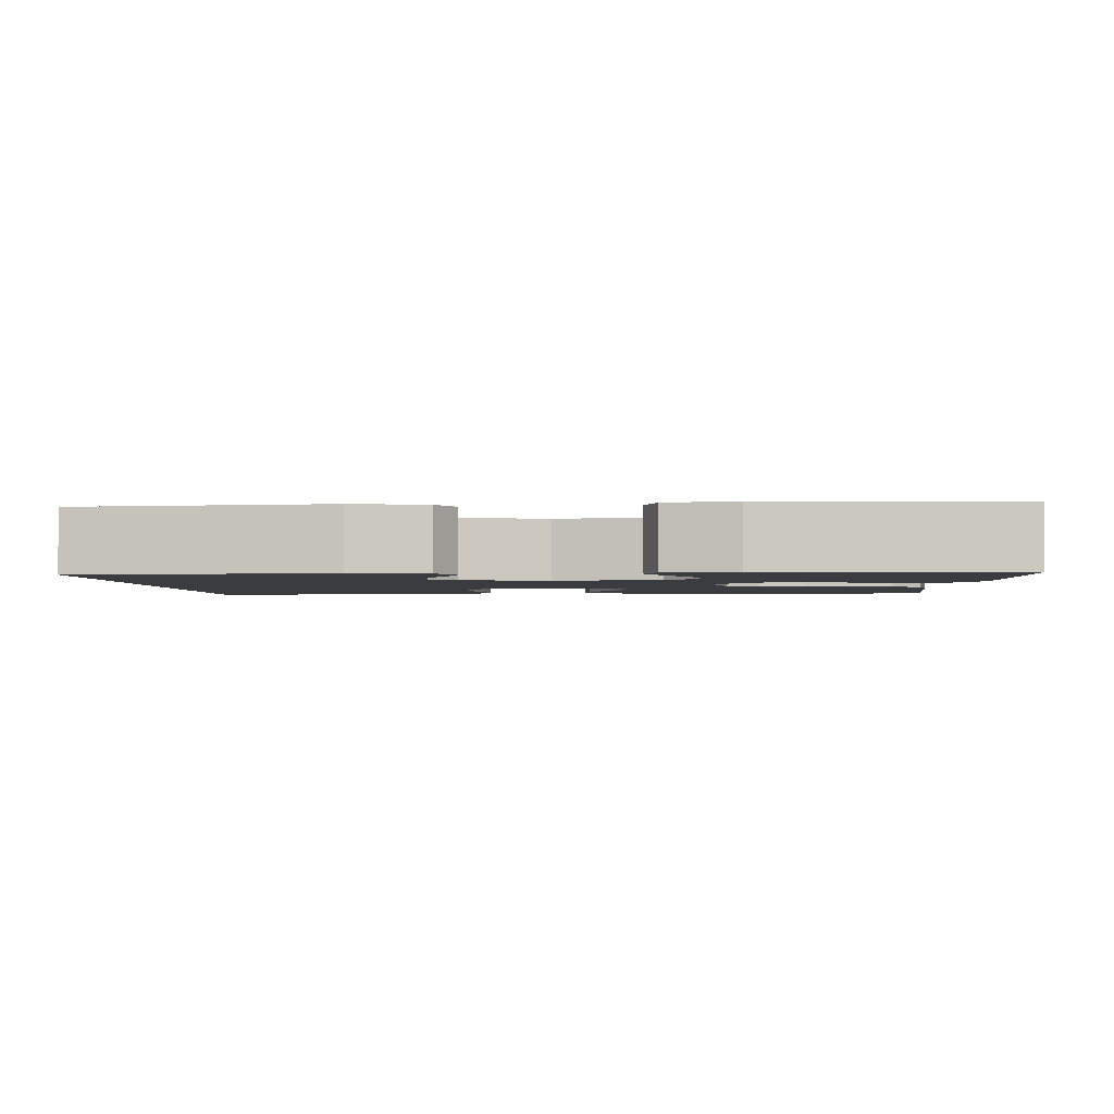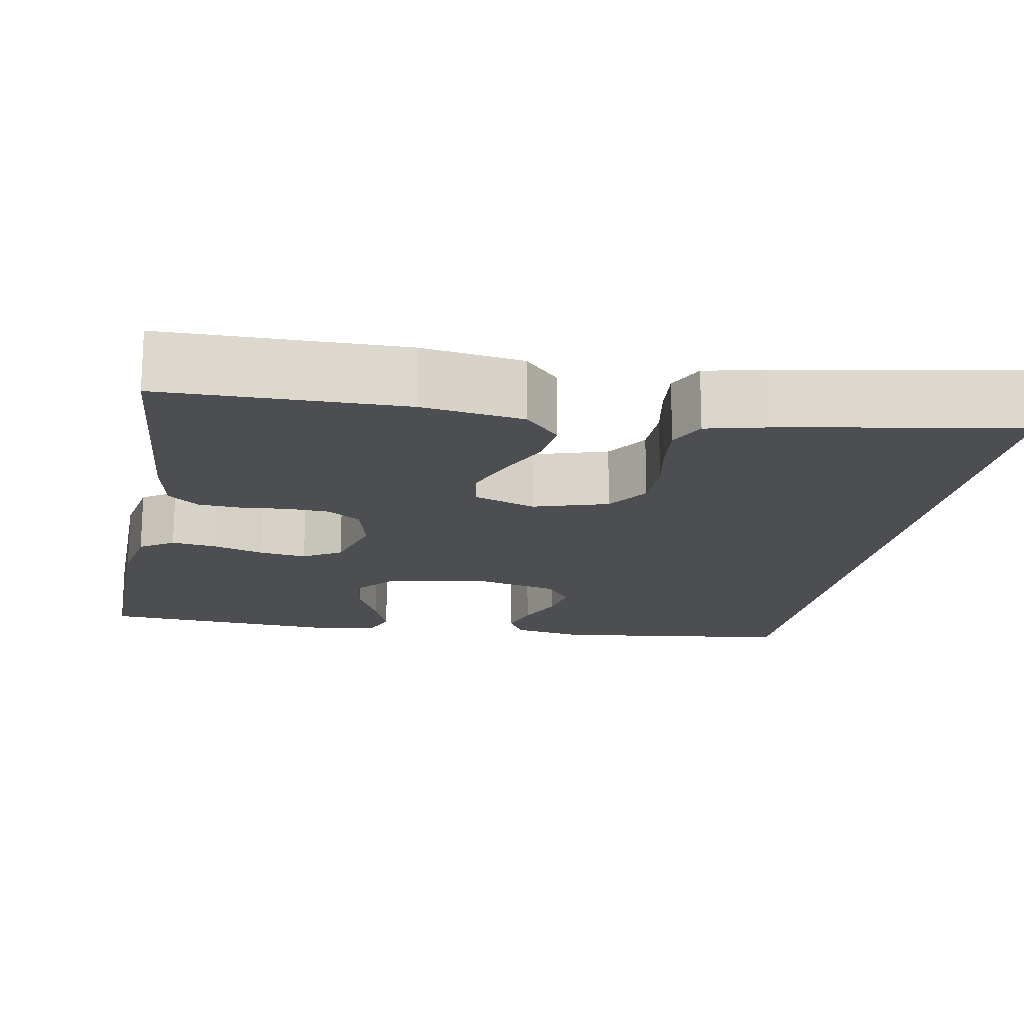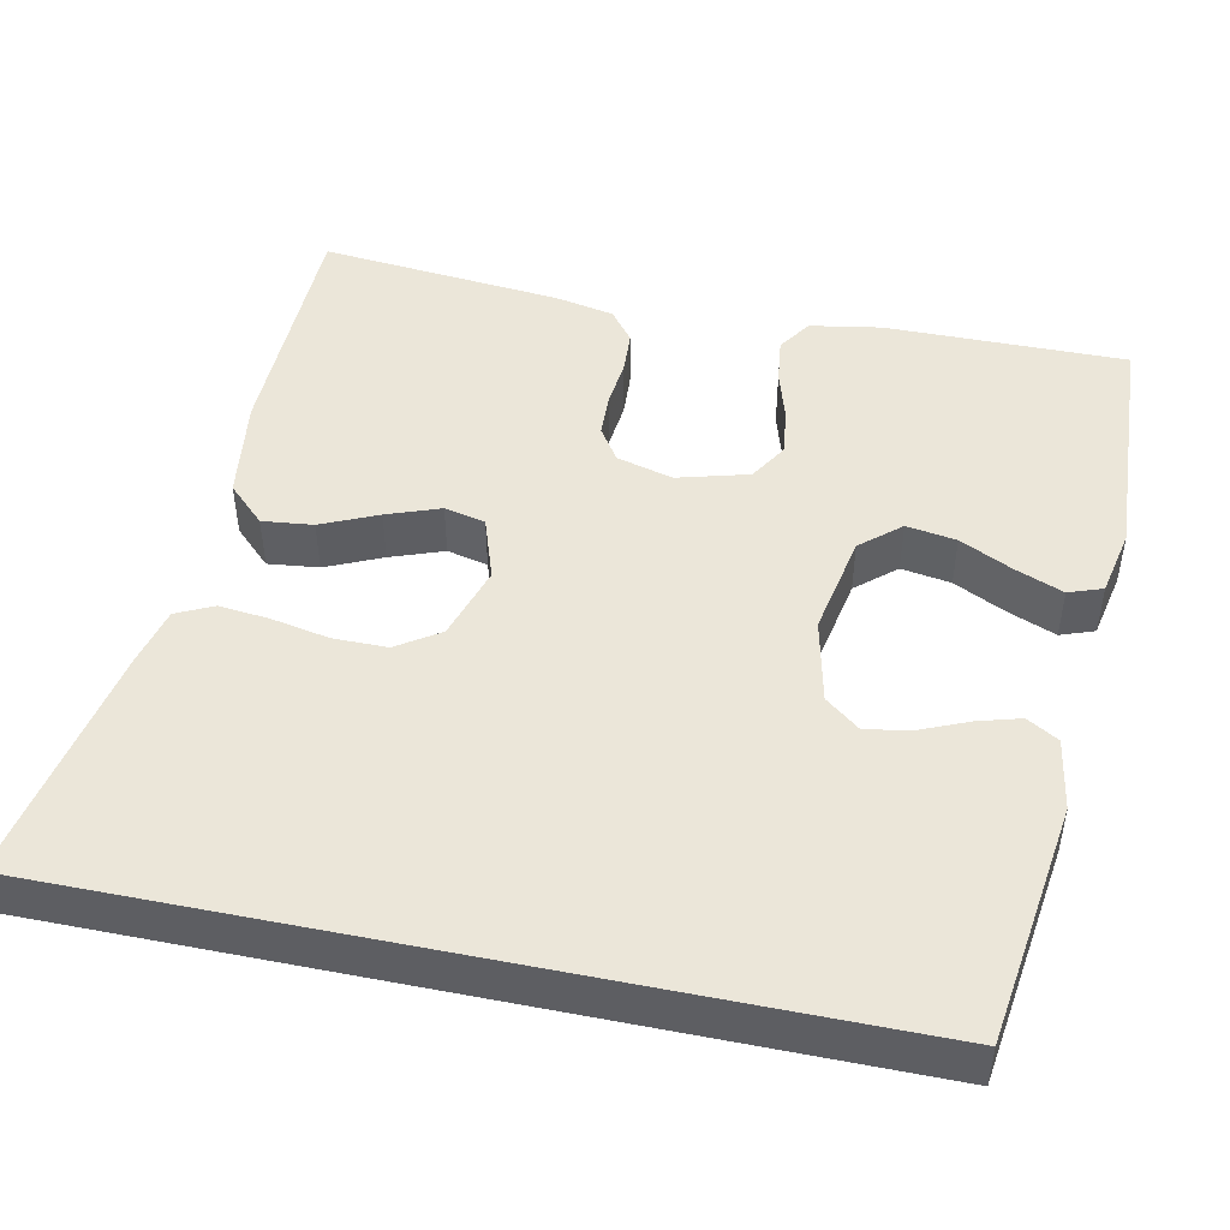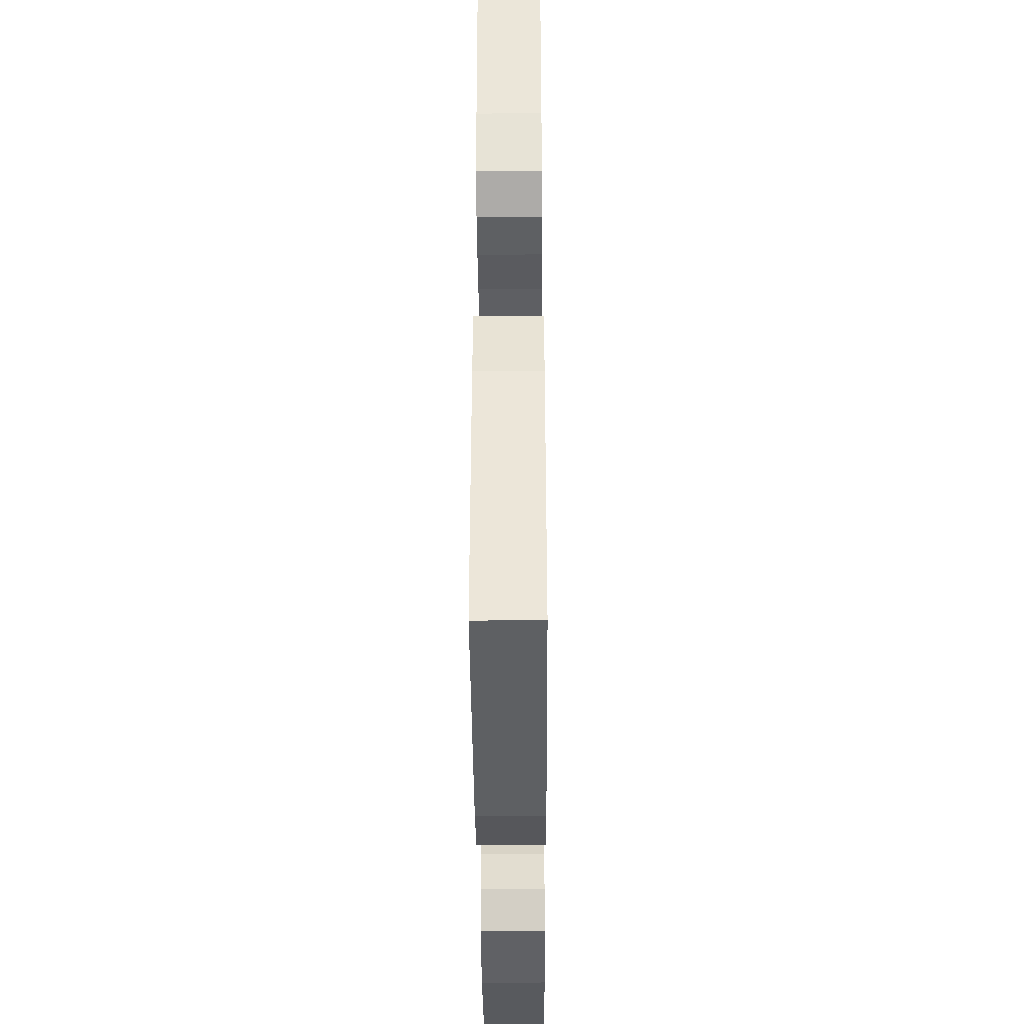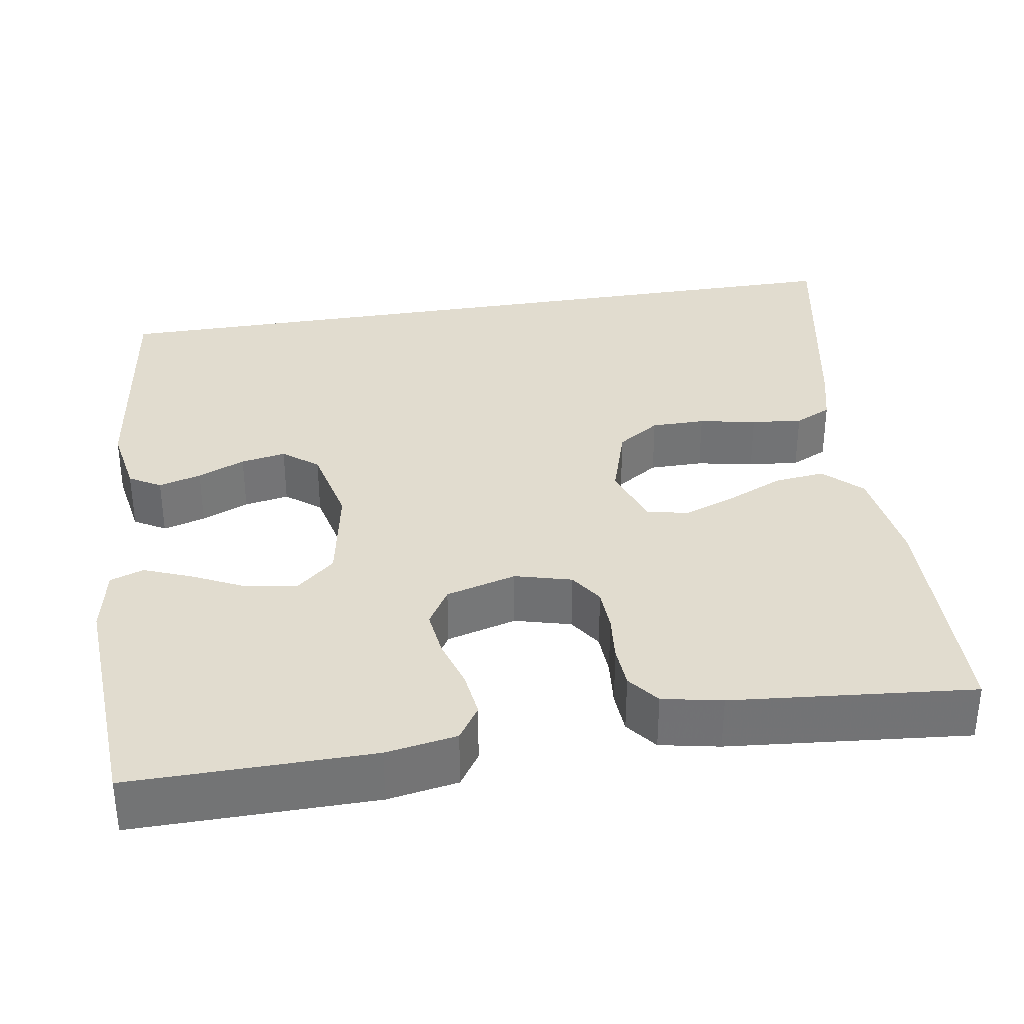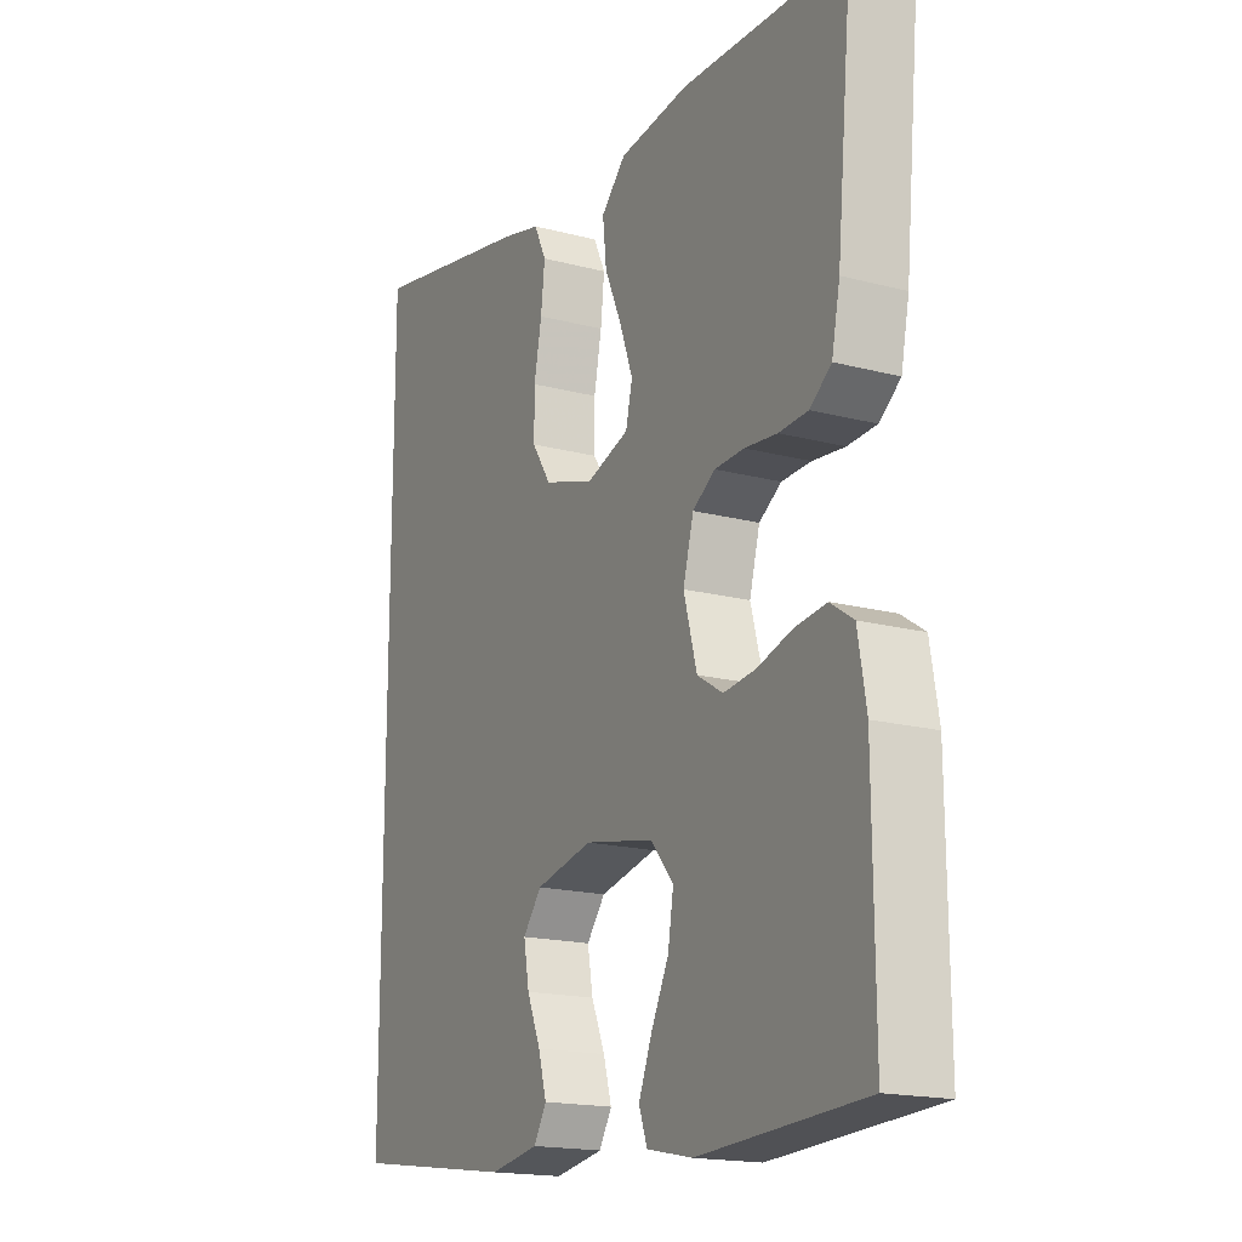
<metadata>
{"format":"obj","ext":"obj","renderer":"f3d","projection":"perspective","resolution":1024,"background":"white","views":[{"elev":-2.1,"azim":-178.3,"up":"+Y"},{"elev":-17.1,"azim":-11.0,"up":"+Y"},{"elev":47.6,"azim":101.7,"up":"+Y"},{"elev":-39.0,"azim":-89.6,"up":"+Z"},{"elev":34.4,"azim":-99.4,"up":"+Y"},{"elev":-17.6,"azim":-117.5,"up":"+Z"}]}
</metadata>
<code>
v -0.5 0.07 -0.5
v -0.498 0.07 -0.2
v -0.483 0.07 -0.112
v -0.441 0.07 -0.084
v -0.384 0.07 -0.091
v -0.321 0.07 -0.11
v -0.262 0.07 -0.117
v -0.215 0.07 -0.088
v -0.191 0.07 0
v -0.21 0.07 0.07
v -0.251 0.07 0.097
v -0.305 0.07 0.099
v -0.364 0.07 0.093
v -0.417 0.07 0.096
v -0.456 0.07 0.126
v -0.471 0.07 0.2
v -0.5 0.07 0.5
v -0.2 0.07 0.507
v -0.073 0.07 0.49
v -0.028 0.07 0.444
v -0.035 0.07 0.381
v -0.066 0.07 0.311
v -0.09 0.07 0.245
v -0.078 0.07 0.194
v 0 0.07 0.168
v 0.092 0.07 0.197
v 0.127 0.07 0.25
v 0.127 0.07 0.317
v 0.113 0.07 0.388
v 0.106 0.07 0.451
v 0.128 0.07 0.497
v 0.2 0.07 0.515
v 0.5 0.07 0.573
v 0.5 0.07 -0.443
v 0.2 0.07 -0.485
v 0.111 0.07 -0.47
v 0.088 0.07 -0.431
v 0.103 0.07 -0.378
v 0.128 0.07 -0.319
v 0.138 0.07 -0.263
v 0.104 0.07 -0.22
v 0 0.07 -0.197
v -0.126 0.07 -0.221
v -0.168 0.07 -0.27
v -0.158 0.07 -0.332
v -0.126 0.07 -0.397
v -0.102 0.07 -0.457
v -0.117 0.07 -0.499
v -0.2 0.07 -0.516
v -0.5 0 -0.5
v -0.498 0 -0.2
v -0.483 0 -0.112
v -0.441 0 -0.084
v -0.384 0 -0.091
v -0.321 0 -0.11
v -0.262 0 -0.117
v -0.215 0 -0.088
v -0.191 0 0
v -0.21 0 0.07
v -0.251 0 0.097
v -0.305 0 0.099
v -0.364 0 0.093
v -0.417 0 0.096
v -0.456 0 0.126
v -0.471 0 0.2
v -0.5 0 0.5
v -0.2 0 0.507
v -0.073 0 0.49
v -0.028 0 0.444
v -0.035 0 0.381
v -0.066 0 0.311
v -0.09 0 0.245
v -0.078 0 0.194
v 0 0 0.168
v 0.092 0 0.197
v 0.127 0 0.25
v 0.127 0 0.317
v 0.113 0 0.388
v 0.106 0 0.451
v 0.128 0 0.497
v 0.2 0 0.515
v 0.5 0 0.573
v 0.5 0 -0.443
v 0.2 0 -0.485
v 0.111 0 -0.47
v 0.088 0 -0.431
v 0.103 0 -0.378
v 0.128 0 -0.319
v 0.138 0 -0.263
v 0.104 0 -0.22
v 0 0 -0.197
v -0.126 0 -0.221
v -0.168 0 -0.27
v -0.158 0 -0.332
v -0.126 0 -0.397
v -0.102 0 -0.457
v -0.117 0 -0.499
v -0.2 0 -0.516
f 45 46 47 48
f 45 48 49 1
f 36 37 38 39
f 36 39 40
f 35 36 40
f 34 35 40
f 33 34 40 41
f 28 29 30 31
f 27 28 31 32
f 19 20 21 22
f 19 22 23
f 18 19 23
f 17 18 23 24
f 15 16 17 24
f 12 13 14 15
f 11 12 15 24
f 3 4 5 6
f 3 6 7
f 2 3 7
f 44 45 1 2
f 43 44 2 7
f 42 43 7 8
f 41 42 8 9
f 27 32 33 41
f 26 27 41
f 25 26 41 9
f 10 11 24 25
f 9 10 25
f 97 96 95 94
f 50 98 97 94
f 88 87 86 85
f 89 88 85
f 89 85 84
f 89 84 83
f 90 89 83 82
f 80 79 78 77
f 81 80 77 76
f 71 70 69 68
f 72 71 68
f 72 68 67
f 73 72 67 66
f 73 66 65 64
f 64 63 62 61
f 73 64 61 60
f 55 54 53 52
f 56 55 52
f 56 52 51
f 51 50 94 93
f 56 51 93 92
f 57 56 92 91
f 58 57 91 90
f 90 82 81 76
f 90 76 75
f 58 90 75 74
f 74 73 60 59
f 74 59 58
f 1 50 51 2
f 2 51 52 3
f 3 52 53 4
f 4 53 54 5
f 5 54 55 6
f 6 55 56 7
f 7 56 57 8
f 8 57 58 9
f 9 58 59 10
f 10 59 60 11
f 11 60 61 12
f 12 61 62 13
f 13 62 63 14
f 14 63 64 15
f 15 64 65 16
f 16 65 66 17
f 17 66 67 18
f 18 67 68 19
f 19 68 69 20
f 20 69 70 21
f 21 70 71 22
f 22 71 72 23
f 23 72 73 24
f 24 73 74 25
f 25 74 75 26
f 26 75 76 27
f 27 76 77 28
f 28 77 78 29
f 29 78 79 30
f 30 79 80 31
f 31 80 81 32
f 32 81 82 33
f 33 82 83 34
f 34 83 84 35
f 35 84 85 36
f 36 85 86 37
f 37 86 87 38
f 38 87 88 39
f 39 88 89 40
f 40 89 90 41
f 41 90 91 42
f 42 91 92 43
f 43 92 93 44
f 44 93 94 45
f 45 94 95 46
f 46 95 96 47
f 47 96 97 48
f 48 97 98 49
f 49 98 50 1

</code>
